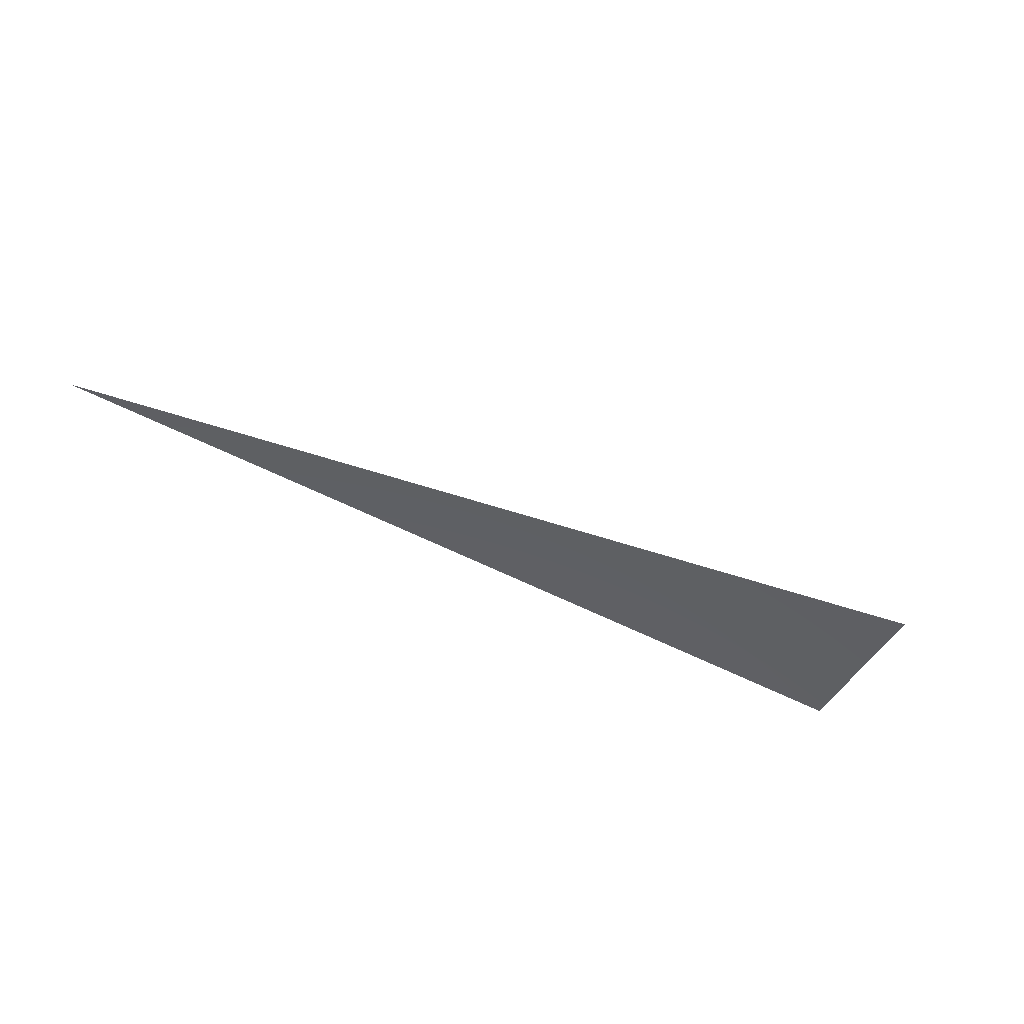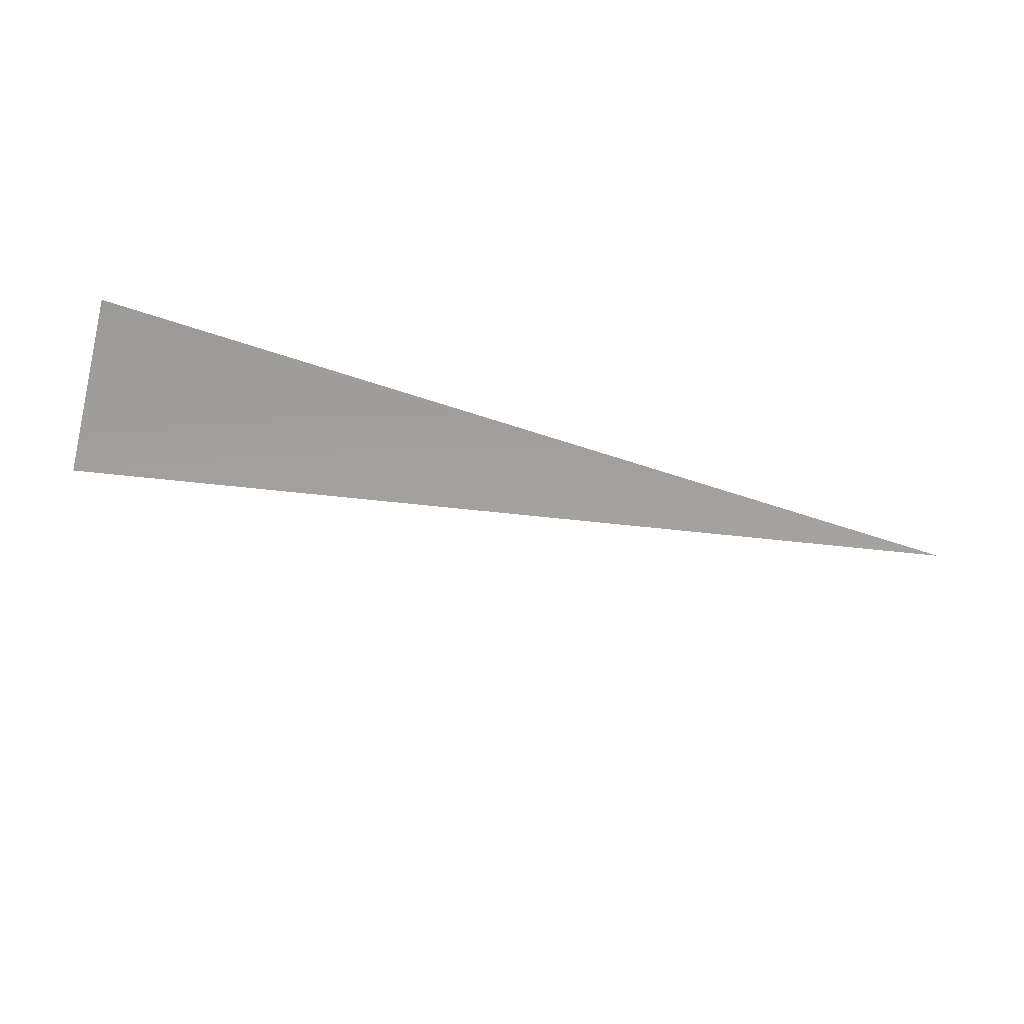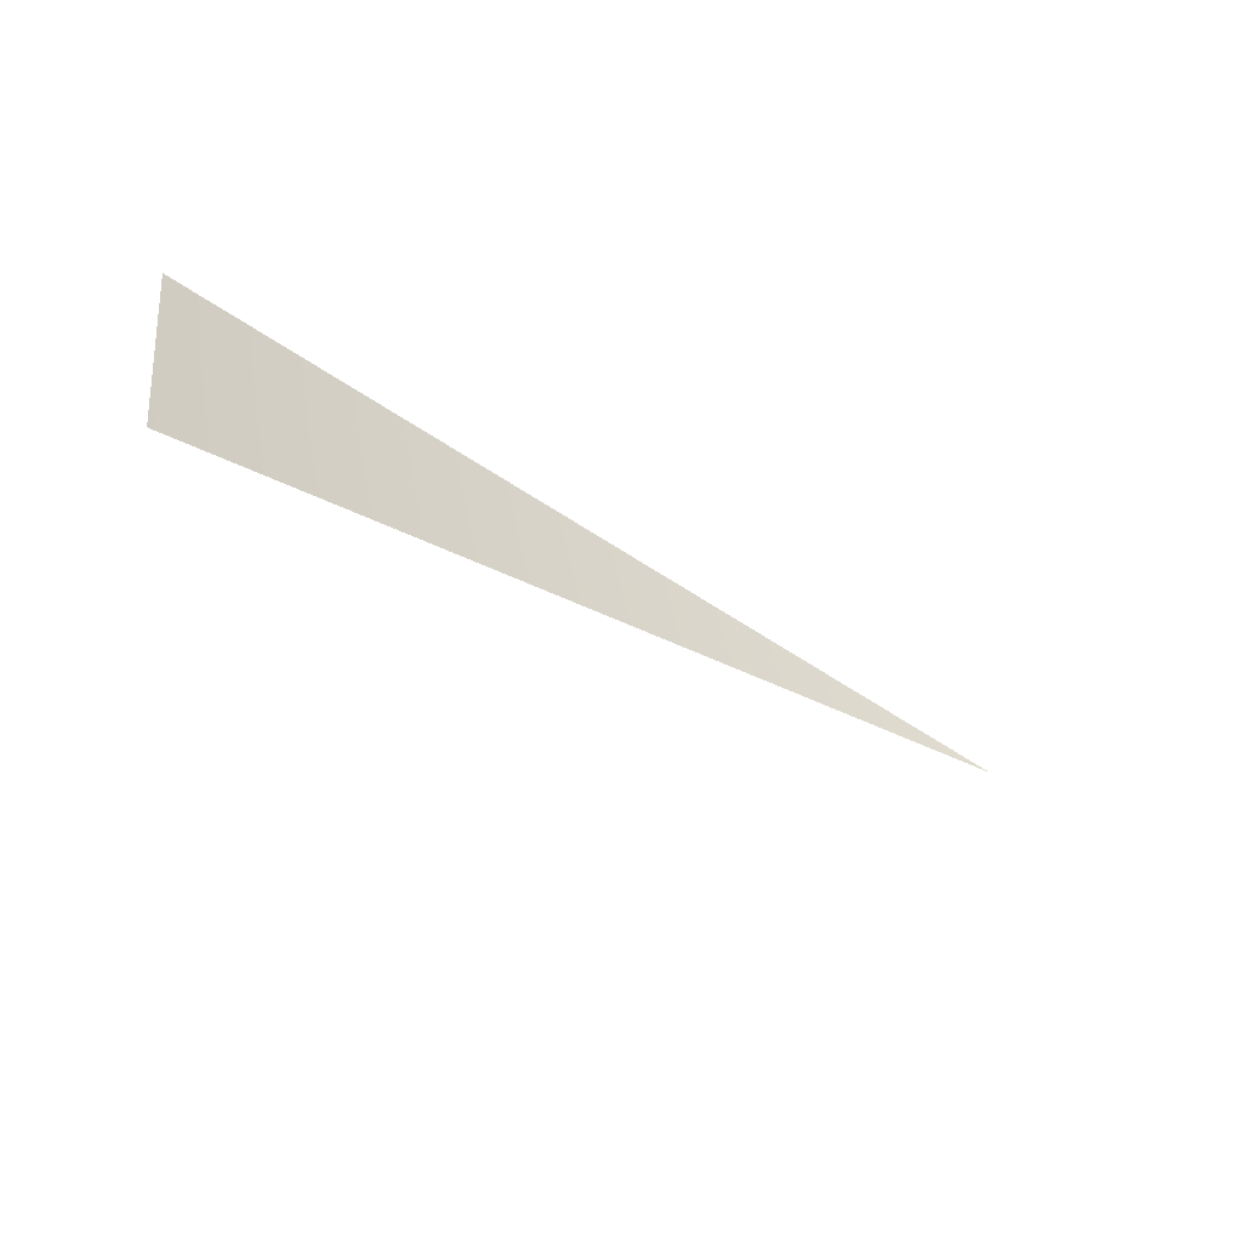
<metadata>
{"format":"obj","ext":"obj","renderer":"f3d","projection":"perspective","resolution":1024,"background":"white","views":[{"elev":-41.3,"azim":151.1,"up":"+Y"},{"elev":-72.8,"azim":-18.9,"up":"+Y"},{"elev":-46.0,"azim":-33.5,"up":"+Z"}]}
</metadata>
<code>
v -1598 8035 -6.821e-13
v -1567 8035 -311.8
v -0.01402 8192 -0.002789
v -0.0143 8192 -6.939e-18
f 1 2 3
f 1 3 4

</code>
